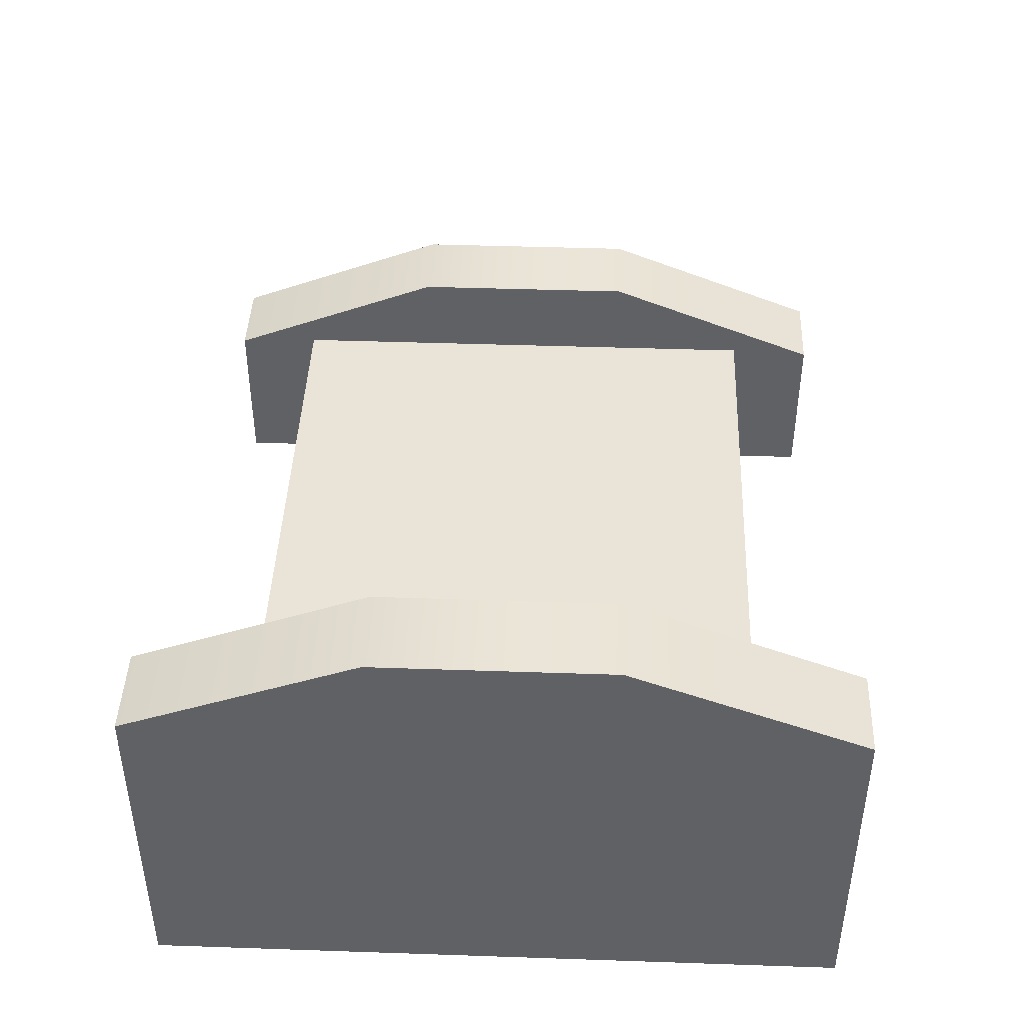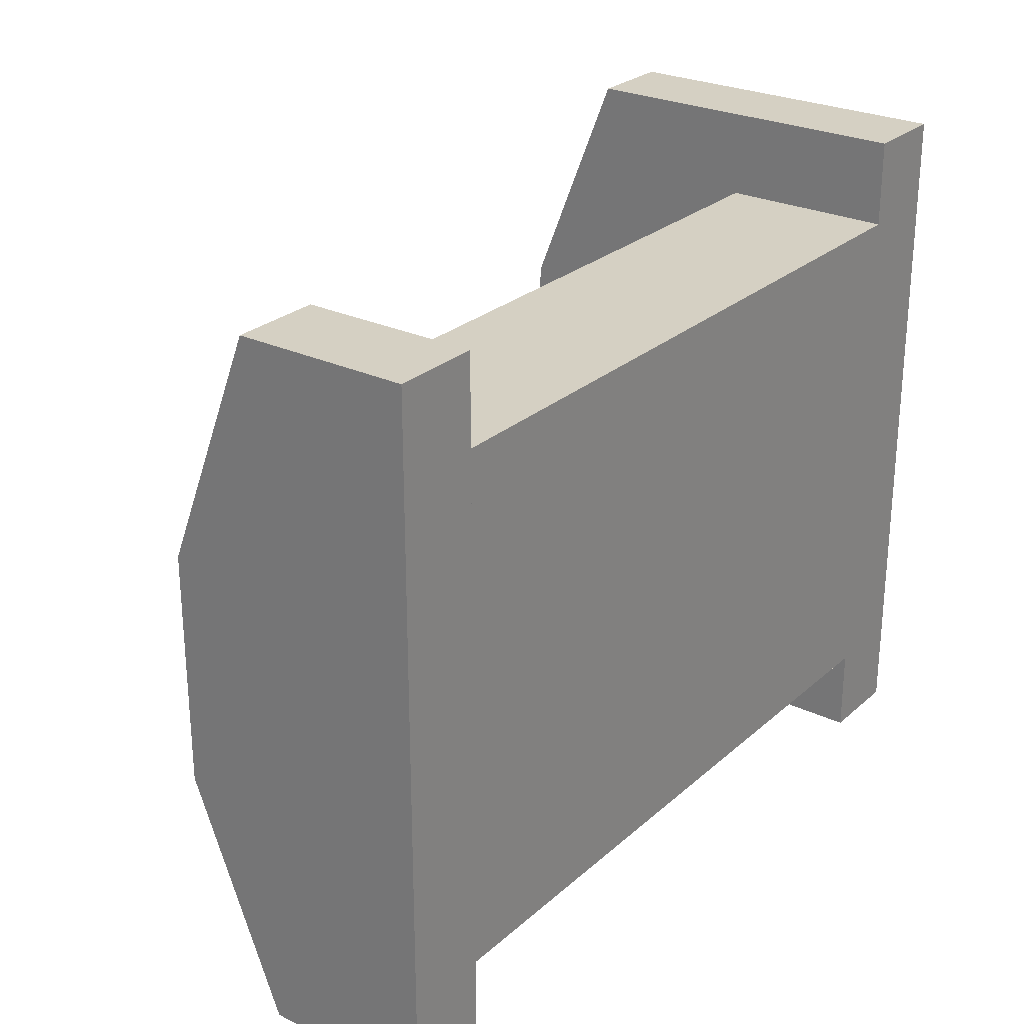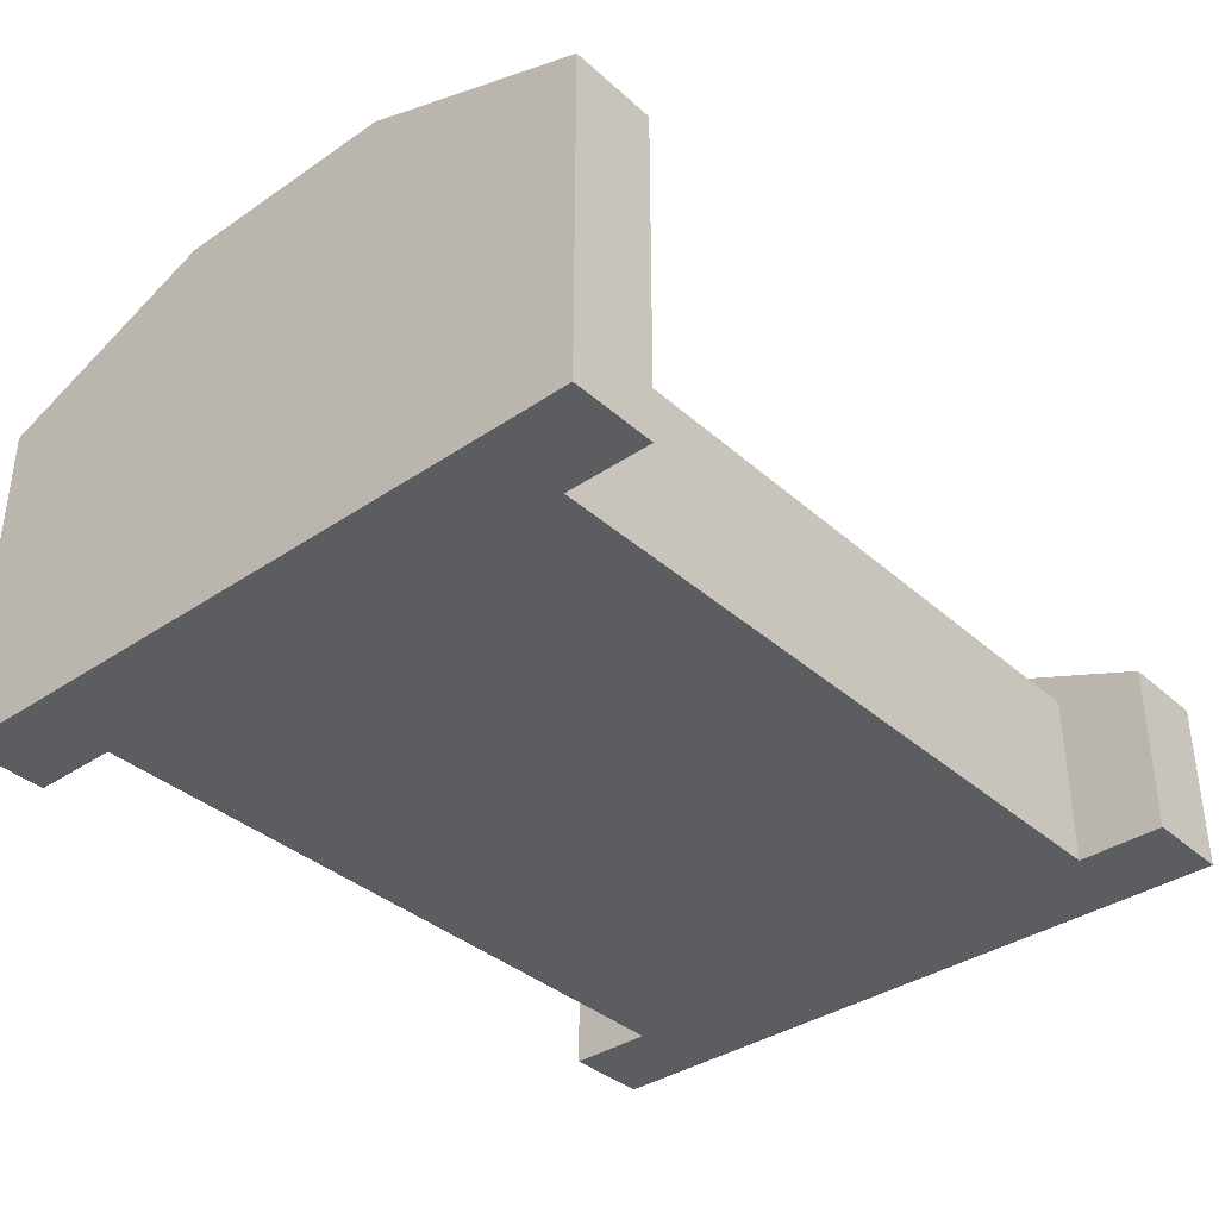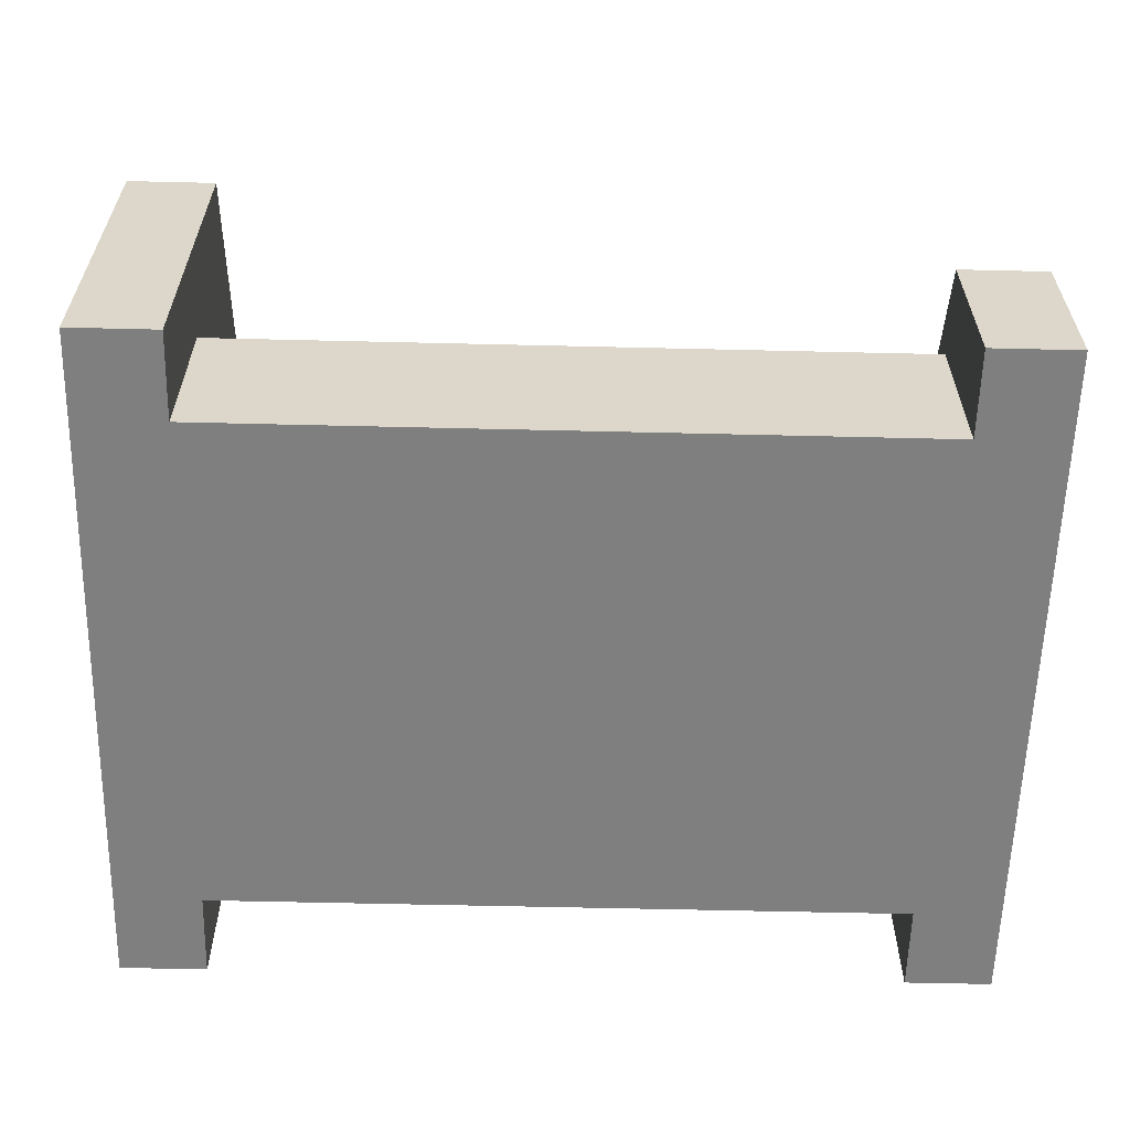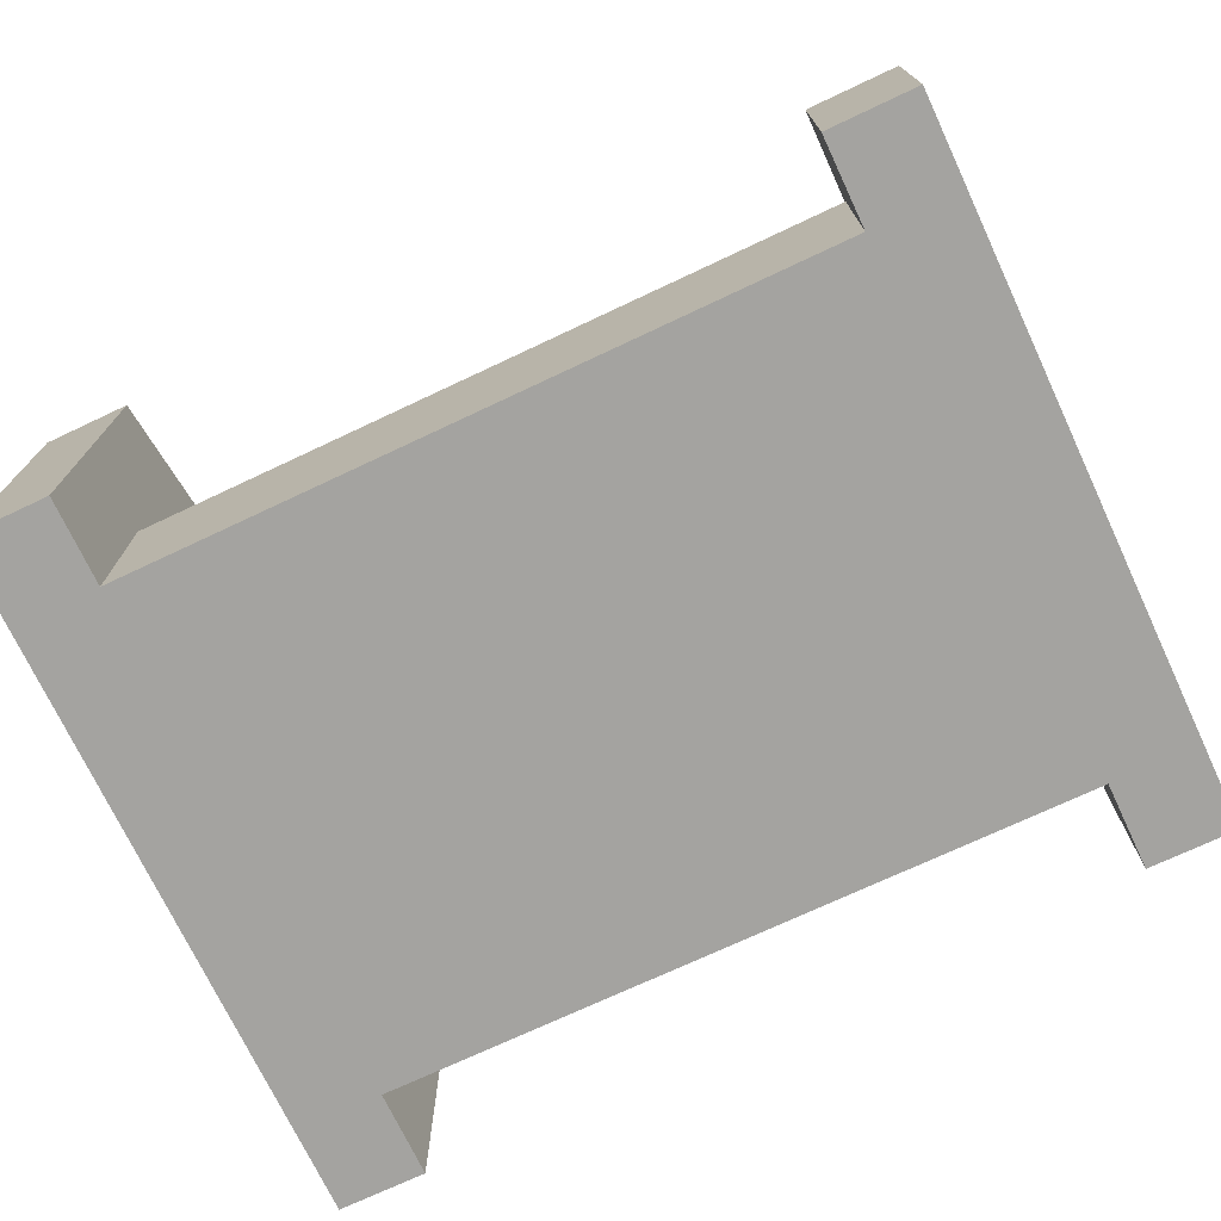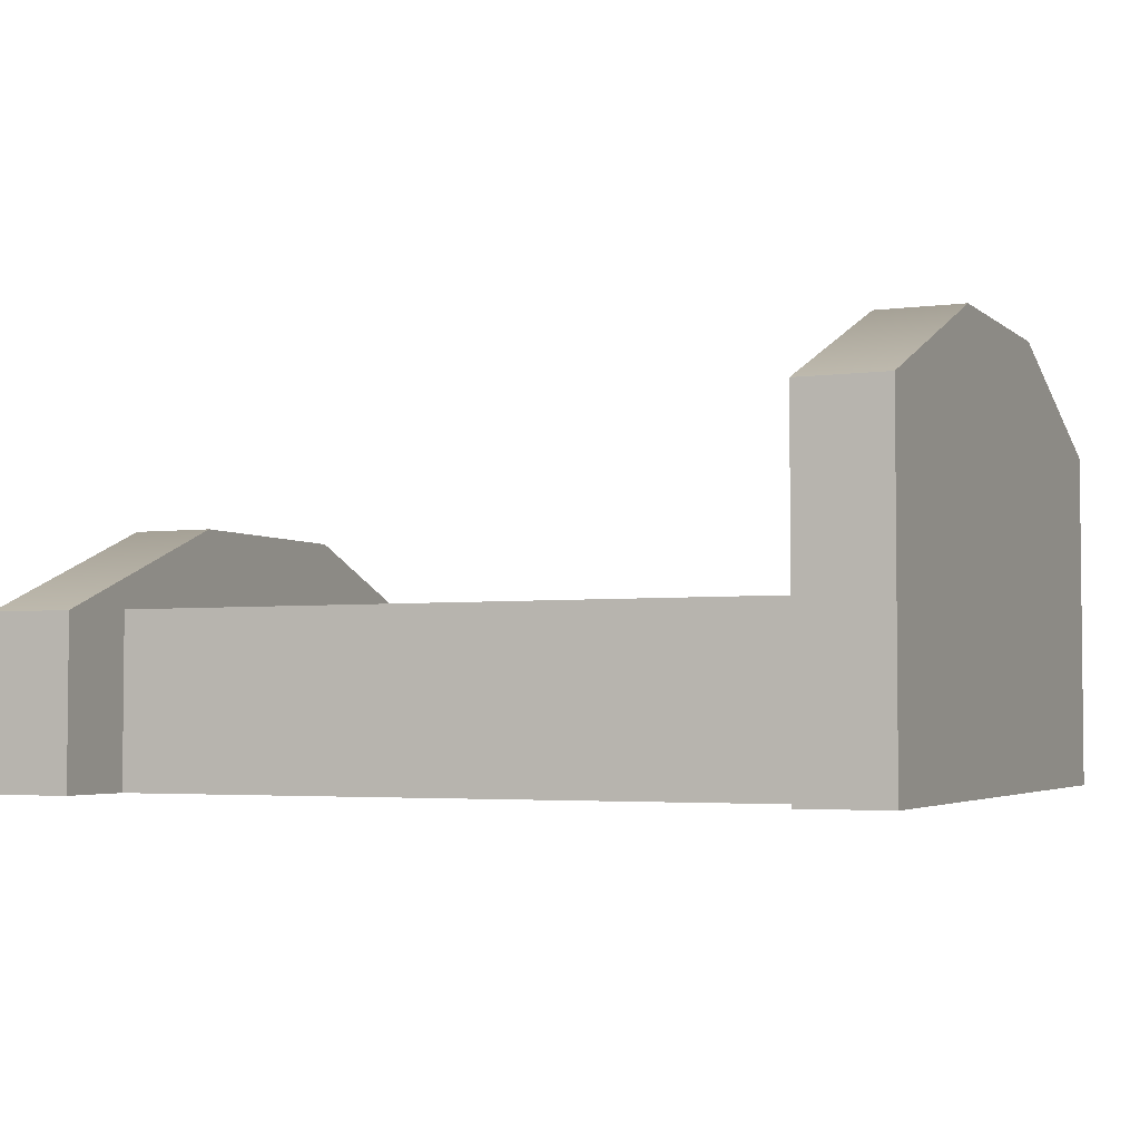
<metadata>
{"format":"obj","ext":"obj","renderer":"f3d","projection":"perspective","resolution":1024,"background":"white","views":[{"elev":43.4,"azim":92.3,"up":"+Y"},{"elev":26.4,"azim":-53.3,"up":"+Z"},{"elev":-36.8,"azim":131.3,"up":"+Y"},{"elev":-59.8,"azim":178.6,"up":"+Y"},{"elev":-72.8,"azim":-154.8,"up":"+Y"},{"elev":-3.5,"azim":24.1,"up":"+Y"}]}
</metadata>
<code>
v  -0.64 0 -0.48
v  0.64 0 0.48
v  -0.64 0 0.48
v  0.64 0 -0.48
v  -0.64 0.32 -0.48
v  0.64 0.32 0.48
v  0.64 0.32 -0.48
v  -0.64 0.32 0.48
v  0.64 0 -0.64
v  0.8 0 0.64
v  0.64 0 0.64
v  0.8 0 -0.64
v  0.64 0.6325 -0.64
v  0.8 0.8 -0.2134
v  0.8 0.6325 -0.64
v  0.64 0.8 -0.2134
v  0.8 0.8 0.2134
v  0.64 0.8 0.2134
v  0.8 0.6325 0.64
v  0.64 0.6325 0.64
v  -0.8 0 -0.64
v  -0.64 0 0.64
v  -0.8 0 0.64
v  -0.64 0 -0.64
v  -0.8 0.3125 -0.64
v  -0.64 0.48 -0.2134
v  -0.64 0.3125 -0.64
v  -0.8 0.48 -0.2134
v  -0.64 0.48 0.2134
v  -0.8 0.48 0.2134
v  -0.64 0.3125 0.64
v  -0.8 0.3125 0.64
g StaticMaterial
f 1 2 3
f 2 1 4
f 5 6 7
f 6 5 8
f 1 7 4
f 7 1 5
f 4 6 2
f 6 4 7
f 2 8 3
f 8 2 6
f 3 5 1
f 5 3 8
f 9 10 11
f 10 9 12
f 13 14 15
f 14 13 16
f 16 17 14
f 17 16 18
f 18 19 17
f 19 18 20
f 9 15 12
f 15 9 13
f 10 17 19
f 10 14 17
f 12 14 10
f 12 15 14
f 10 20 11
f 20 10 19
f 11 13 9
f 11 16 13
f 11 18 16
f 11 20 18
f 21 22 23
f 22 21 24
f 25 26 27
f 26 25 28
f 28 29 26
f 29 28 30
f 30 31 29
f 31 30 32
f 21 27 24
f 27 21 25
f 22 29 31
f 22 26 29
f 24 26 22
f 24 27 26
f 22 32 23
f 32 22 31
f 23 25 21
f 23 28 25
f 23 30 28
f 23 32 30

</code>
